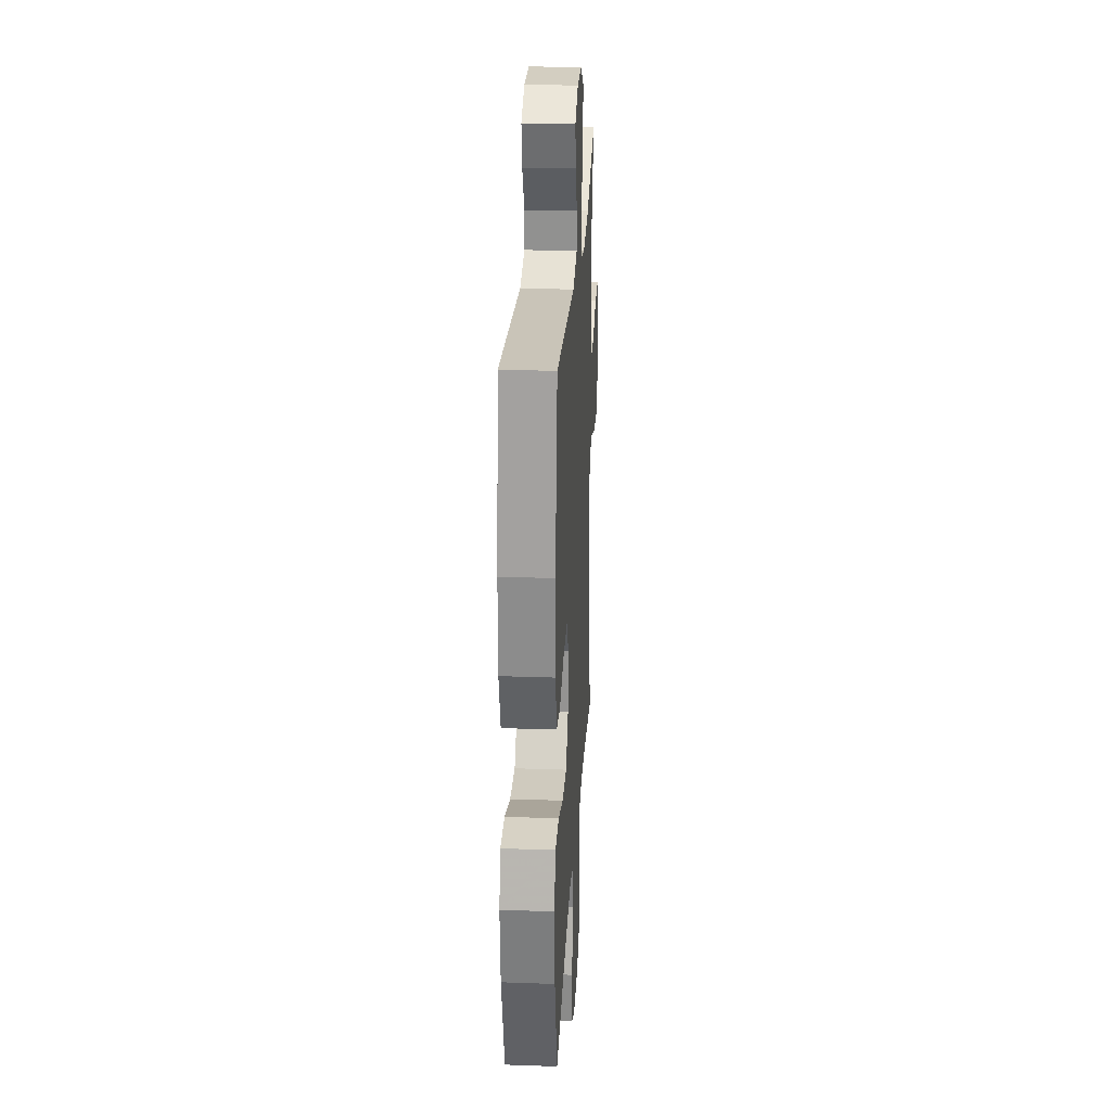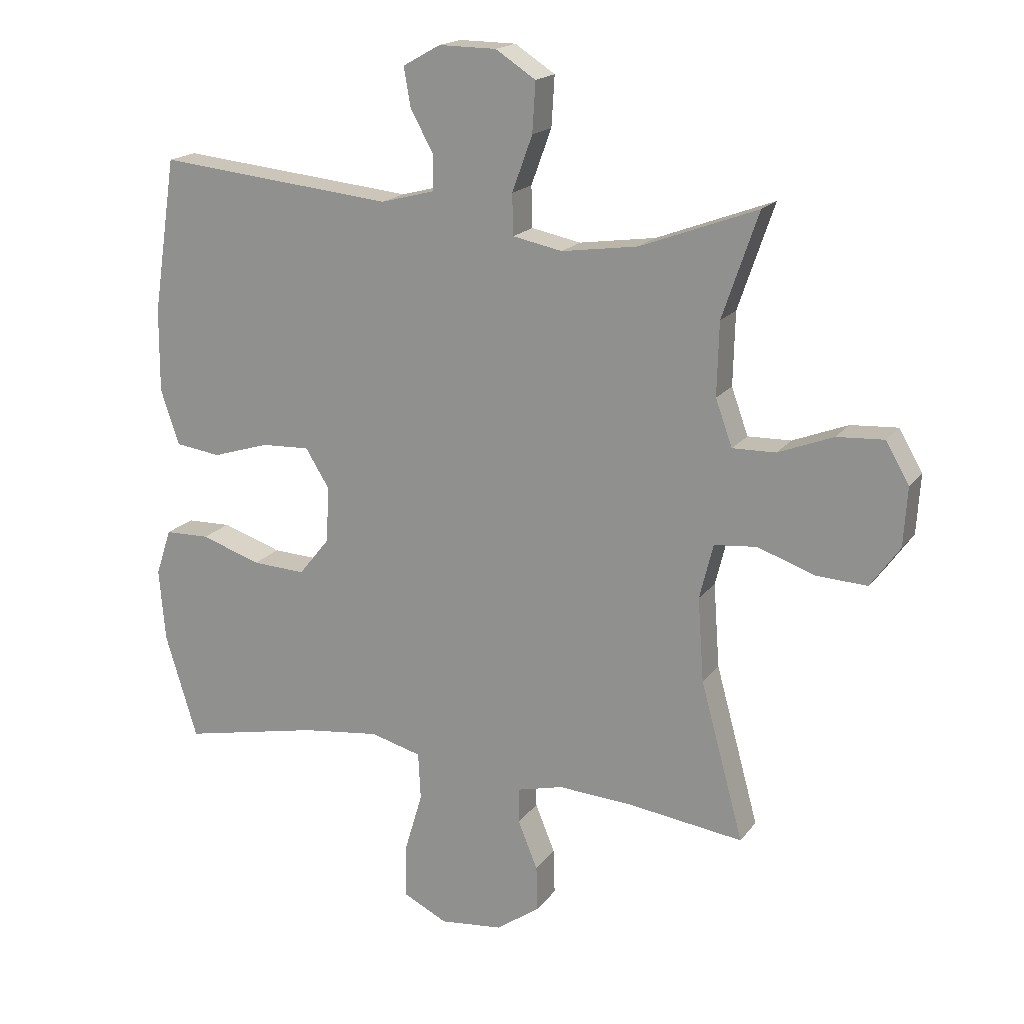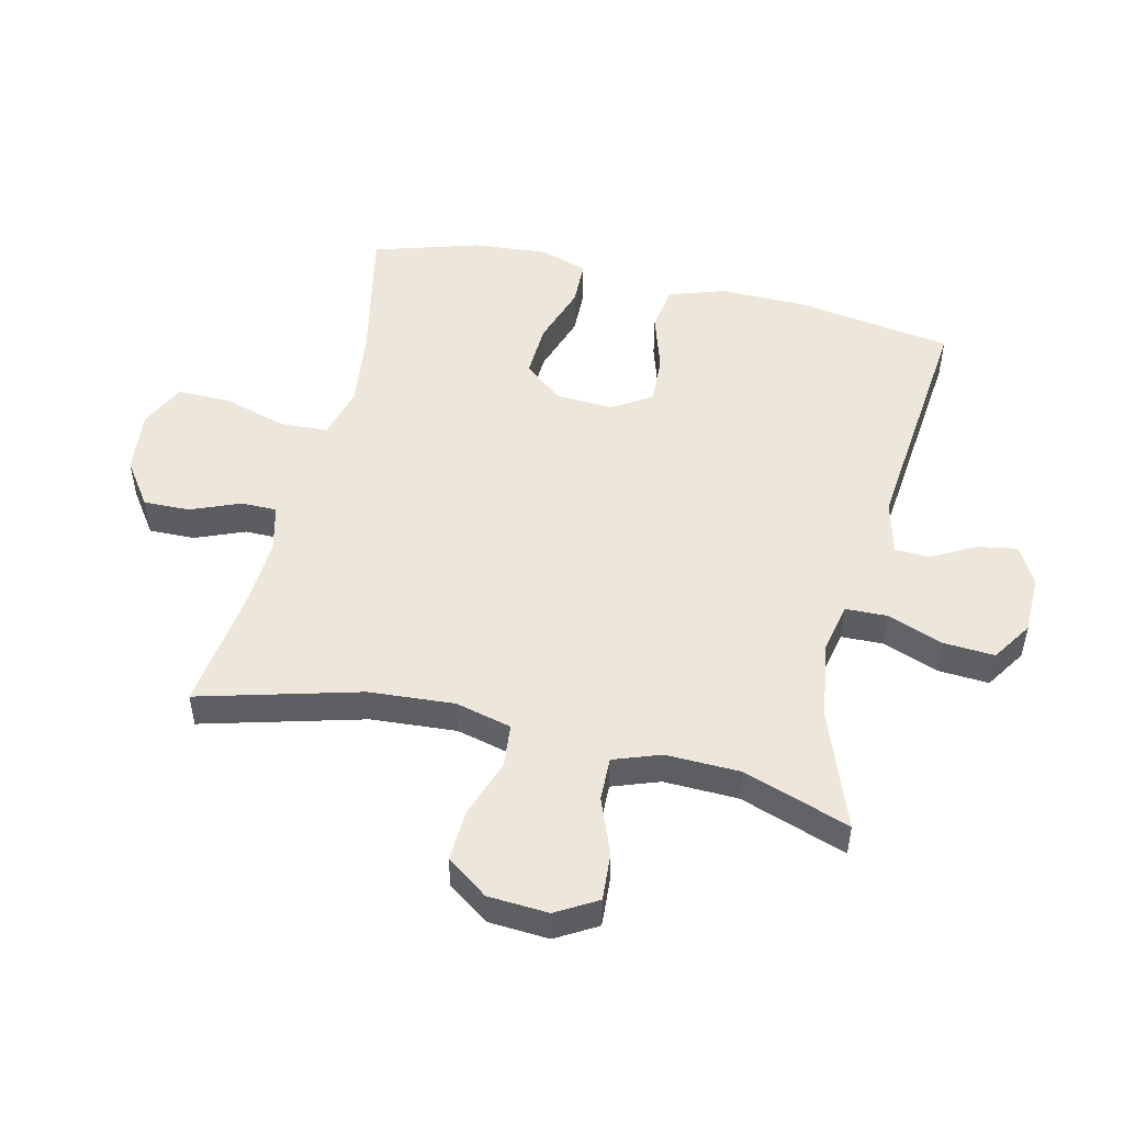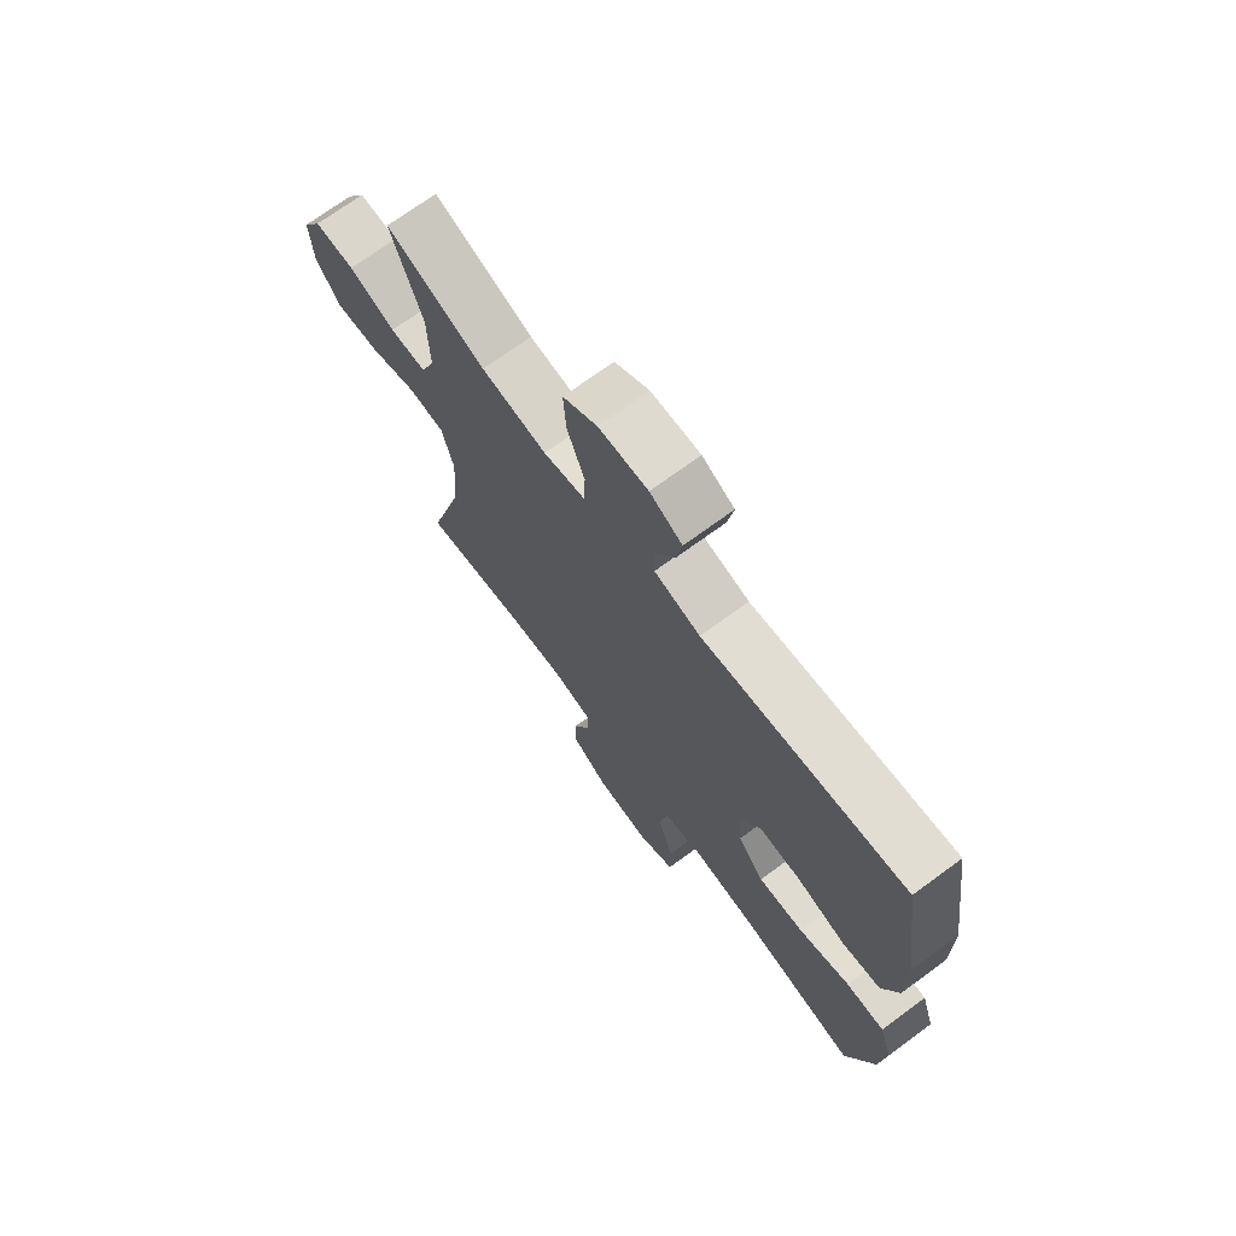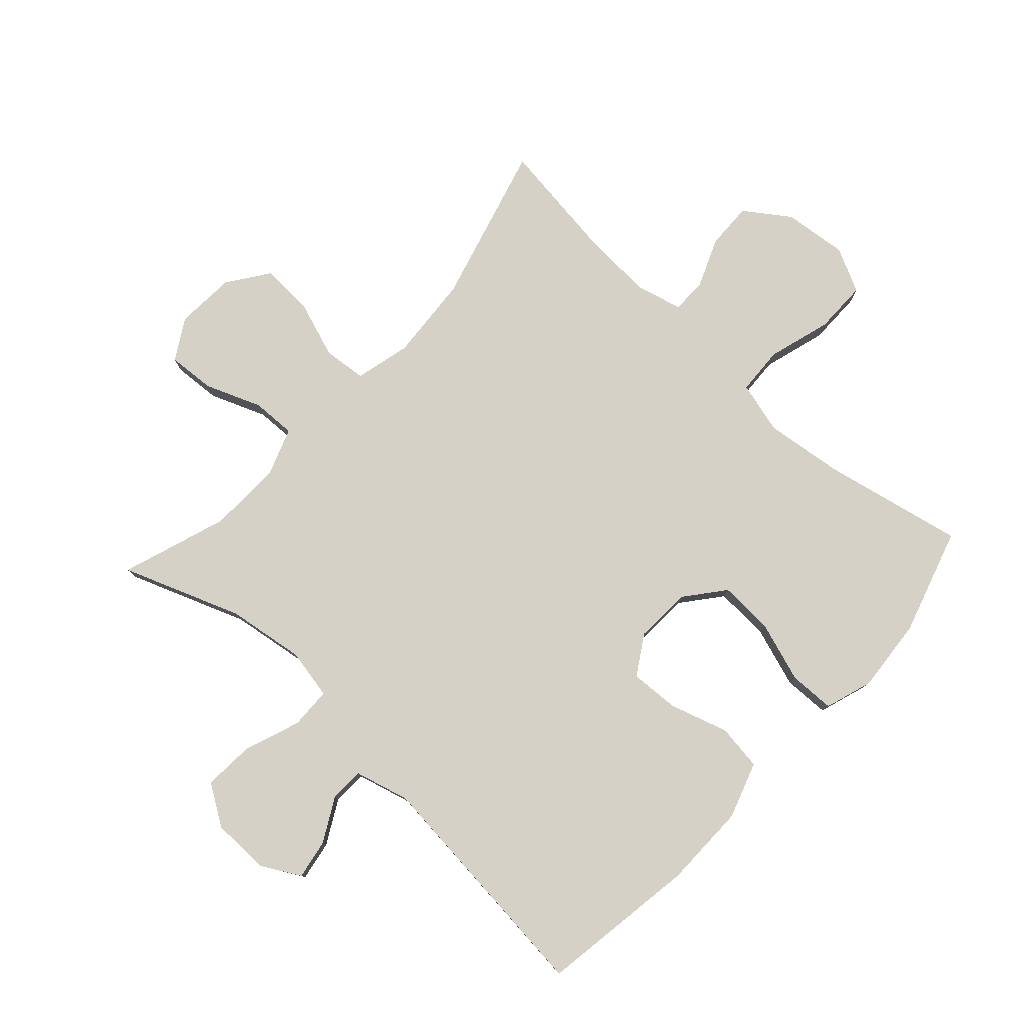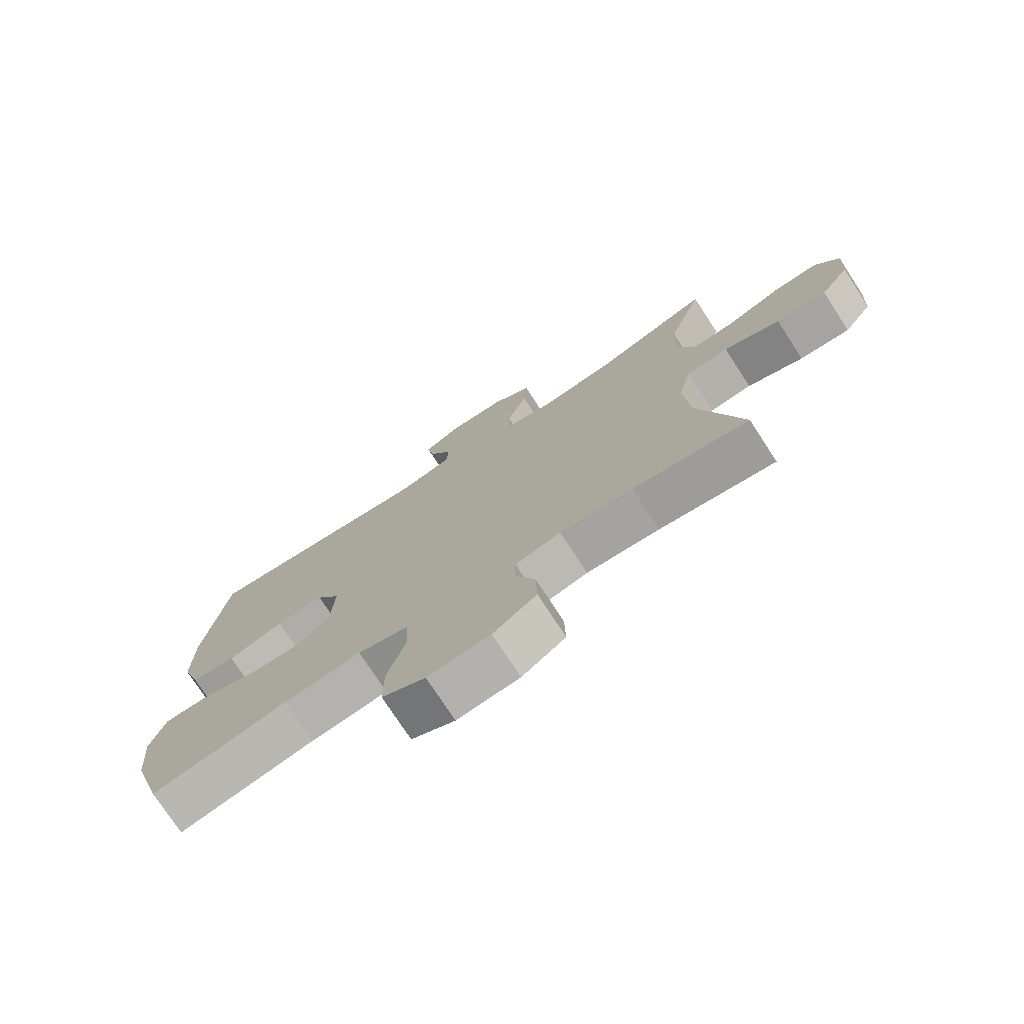
<metadata>
{"format":"obj","ext":"obj","renderer":"f3d","projection":"perspective","resolution":1024,"background":"white","views":[{"elev":25.8,"azim":93.2,"up":"+Z"},{"elev":18.0,"azim":-155.1,"up":"+Z"},{"elev":50.4,"azim":-76.6,"up":"+Y"},{"elev":71.4,"azim":53.7,"up":"+Z"},{"elev":79.0,"azim":42.6,"up":"+Y"},{"elev":-75.4,"azim":-146.9,"up":"+Z"}]}
</metadata>
<code>
v -0.5 0.07 -0.5
v -0.43 0.07 -0.244
v -0.42 0.07 -0.108
v -0.442 0.07 -0.019
v -0.511 0.07 -0.012
v -0.603 0.07 -0.044
v -0.686 0.07 -0.048
v -0.733 0.07 0.018
v -0.739 0.07 0.114
v -0.701 0.07 0.179
v -0.625 0.07 0.174
v -0.536 0.07 0.139
v -0.466 0.07 0.137
v -0.439 0.07 0.212
v -0.442 0.07 0.33
v -0.5 0.07 0.5
v -0.311 0.07 0.429
v -0.187 0.07 0.411
v -0.107 0.07 0.427
v -0.105 0.07 0.493
v -0.138 0.07 0.583
v -0.143 0.07 0.664
v -0.078 0.07 0.706
v 0.015 0.07 0.707
v 0.076 0.07 0.673
v 0.065 0.07 0.61
v 0.027 0.07 0.54
v 0.029 0.07 0.485
v 0.116 0.07 0.462
v 0.5 0.07 0.5
v 0.538 0.07 0.248
v 0.539 0.07 0.113
v 0.509 0.07 0.023
v 0.435 0.07 0.013
v 0.343 0.07 0.042
v 0.264 0.07 0.046
v 0.225 0.07 -0.017
v 0.23 0.07 -0.108
v 0.28 0.07 -0.17
v 0.367 0.07 -0.166
v 0.464 0.07 -0.134
v 0.537 0.07 -0.136
v 0.562 0.07 -0.212
v 0.552 0.07 -0.33
v 0.5 0.07 -0.5
v 0.277 0.07 -0.453
v 0.15 0.07 -0.437
v 0.067 0.07 -0.459
v 0.063 0.07 -0.536
v 0.093 0.07 -0.637
v 0.093 0.07 -0.722
v 0.022 0.07 -0.757
v -0.08 0.07 -0.746
v -0.151 0.07 -0.696
v -0.149 0.07 -0.622
v -0.117 0.07 -0.544
v -0.117 0.07 -0.487
v -0.192 0.07 -0.468
v -0.311 0.07 -0.475
v -0.5 0 -0.5
v -0.43 0 -0.244
v -0.42 0 -0.108
v -0.442 0 -0.019
v -0.511 0 -0.012
v -0.603 0 -0.044
v -0.686 0 -0.048
v -0.733 0 0.018
v -0.739 0 0.114
v -0.701 0 0.179
v -0.625 0 0.174
v -0.536 0 0.139
v -0.466 0 0.137
v -0.439 0 0.212
v -0.442 0 0.33
v -0.5 0 0.5
v -0.311 0 0.429
v -0.187 0 0.411
v -0.107 0 0.427
v -0.105 0 0.493
v -0.138 0 0.583
v -0.143 0 0.664
v -0.078 0 0.706
v 0.015 0 0.707
v 0.076 0 0.673
v 0.065 0 0.61
v 0.027 0 0.54
v 0.029 0 0.485
v 0.116 0 0.462
v 0.5 0 0.5
v 0.538 0 0.248
v 0.539 0 0.113
v 0.509 0 0.023
v 0.435 0 0.013
v 0.343 0 0.042
v 0.264 0 0.046
v 0.225 0 -0.017
v 0.23 0 -0.108
v 0.28 0 -0.17
v 0.367 0 -0.166
v 0.464 0 -0.134
v 0.537 0 -0.136
v 0.562 0 -0.212
v 0.552 0 -0.33
v 0.5 0 -0.5
v 0.277 0 -0.453
v 0.15 0 -0.437
v 0.067 0 -0.459
v 0.063 0 -0.536
v 0.093 0 -0.637
v 0.093 0 -0.722
v 0.022 0 -0.757
v -0.08 0 -0.746
v -0.151 0 -0.696
v -0.149 0 -0.622
v -0.117 0 -0.544
v -0.117 0 -0.487
v -0.192 0 -0.468
v -0.311 0 -0.475
f 54 55 56
f 53 54 56
f 52 53 56
f 51 52 56
f 50 51 56
f 49 50 56
f 48 49 56 57
f 47 48 57 58
f 44 45 46
f 43 44 46
f 42 43 46
f 41 42 46
f 40 41 46
f 39 40 46 47
f 47 58 59
f 39 47 59
f 38 39 59
f 33 34 35
f 32 33 35
f 31 32 35
f 30 31 35
f 29 30 35
f 28 29 35 36
f 25 26 27
f 24 25 27
f 23 24 27
f 22 23 27
f 21 22 27
f 20 21 27
f 19 20 27 28
f 15 16 17
f 14 15 17 18
f 13 14 18 19
f 10 11 12
f 9 10 12
f 8 9 12
f 7 8 12
f 6 7 12
f 5 6 12
f 4 5 12 13
f 28 36 37
f 19 28 37
f 13 19 37
f 4 13 37
f 3 4 37
f 37 38 59
f 3 37 59
f 2 3 59
f 1 2 59
f 115 114 113
f 115 113 112
f 115 112 111
f 115 111 110
f 115 110 109
f 115 109 108
f 116 115 108 107
f 117 116 107 106
f 105 104 103
f 105 103 102
f 105 102 101
f 105 101 100
f 105 100 99
f 106 105 99 98
f 118 117 106
f 118 106 98
f 118 98 97
f 94 93 92
f 94 92 91
f 94 91 90
f 94 90 89
f 94 89 88
f 95 94 88 87
f 86 85 84
f 86 84 83
f 86 83 82
f 86 82 81
f 86 81 80
f 86 80 79
f 87 86 79 78
f 76 75 74
f 77 76 74 73
f 78 77 73 72
f 71 70 69
f 71 69 68
f 71 68 67
f 71 67 66
f 71 66 65
f 71 65 64
f 72 71 64 63
f 96 95 87
f 96 87 78
f 96 78 72
f 96 72 63
f 96 63 62
f 118 97 96
f 118 96 62
f 118 62 61
f 118 61 60
f 1 60 61 2
f 2 61 62 3
f 3 62 63 4
f 4 63 64 5
f 5 64 65 6
f 6 65 66 7
f 7 66 67 8
f 8 67 68 9
f 9 68 69 10
f 10 69 70 11
f 11 70 71 12
f 12 71 72 13
f 13 72 73 14
f 14 73 74 15
f 15 74 75 16
f 16 75 76 17
f 17 76 77 18
f 18 77 78 19
f 19 78 79 20
f 20 79 80 21
f 21 80 81 22
f 22 81 82 23
f 23 82 83 24
f 24 83 84 25
f 25 84 85 26
f 26 85 86 27
f 27 86 87 28
f 28 87 88 29
f 29 88 89 30
f 30 89 90 31
f 31 90 91 32
f 32 91 92 33
f 33 92 93 34
f 34 93 94 35
f 35 94 95 36
f 36 95 96 37
f 37 96 97 38
f 38 97 98 39
f 39 98 99 40
f 40 99 100 41
f 41 100 101 42
f 42 101 102 43
f 43 102 103 44
f 44 103 104 45
f 45 104 105 46
f 46 105 106 47
f 47 106 107 48
f 48 107 108 49
f 49 108 109 50
f 50 109 110 51
f 51 110 111 52
f 52 111 112 53
f 53 112 113 54
f 54 113 114 55
f 55 114 115 56
f 56 115 116 57
f 57 116 117 58
f 58 117 118 59
f 59 118 60 1

</code>
